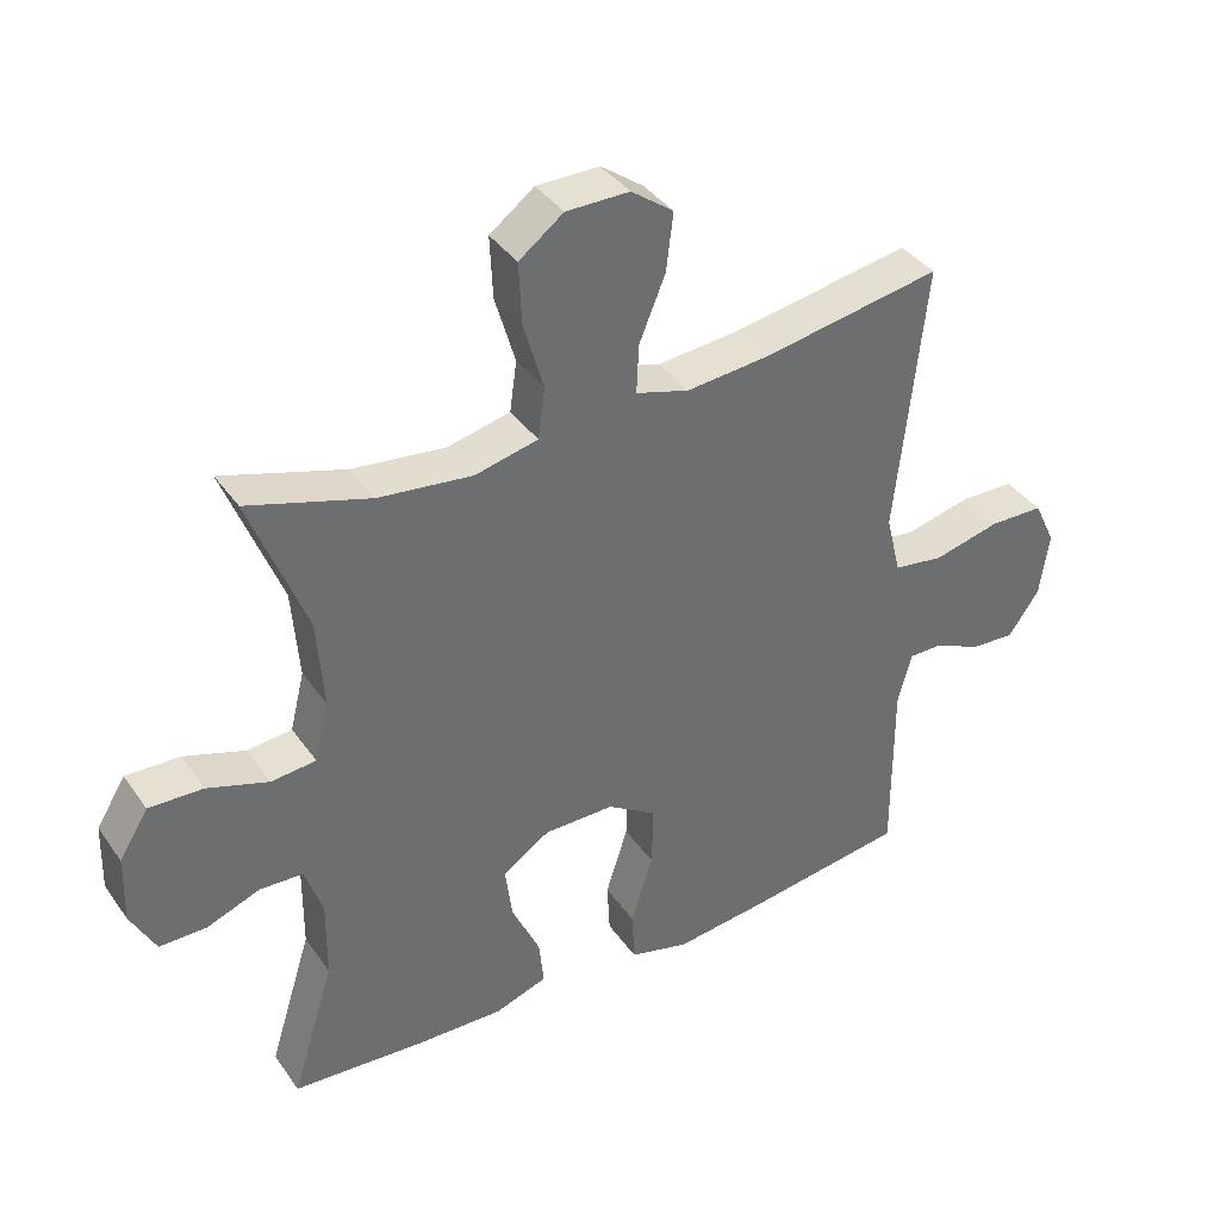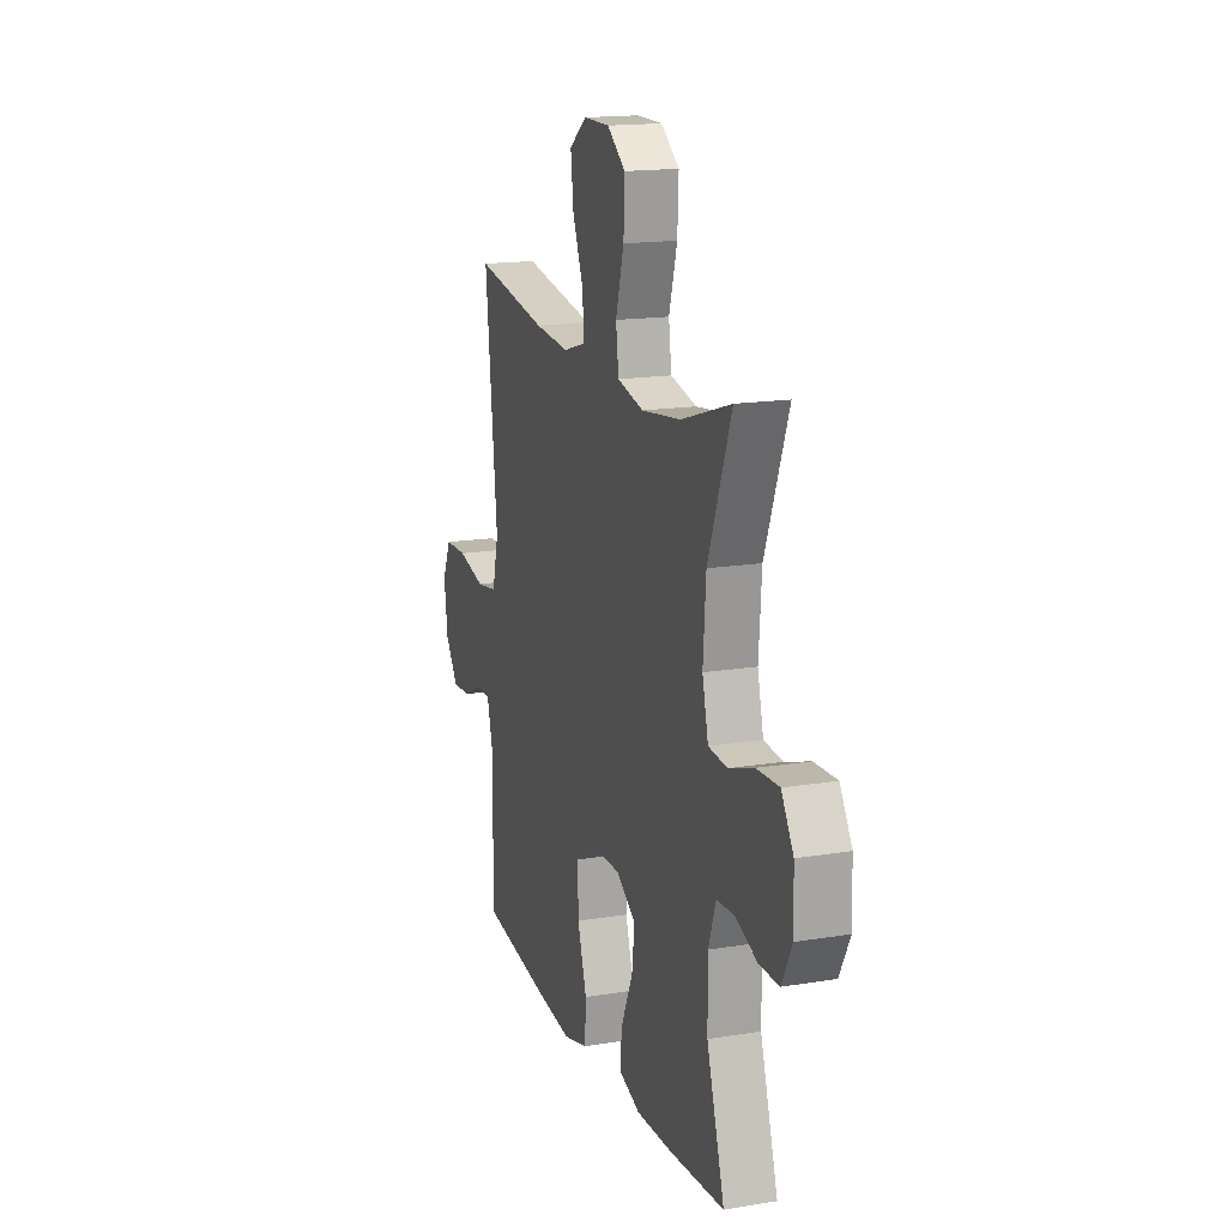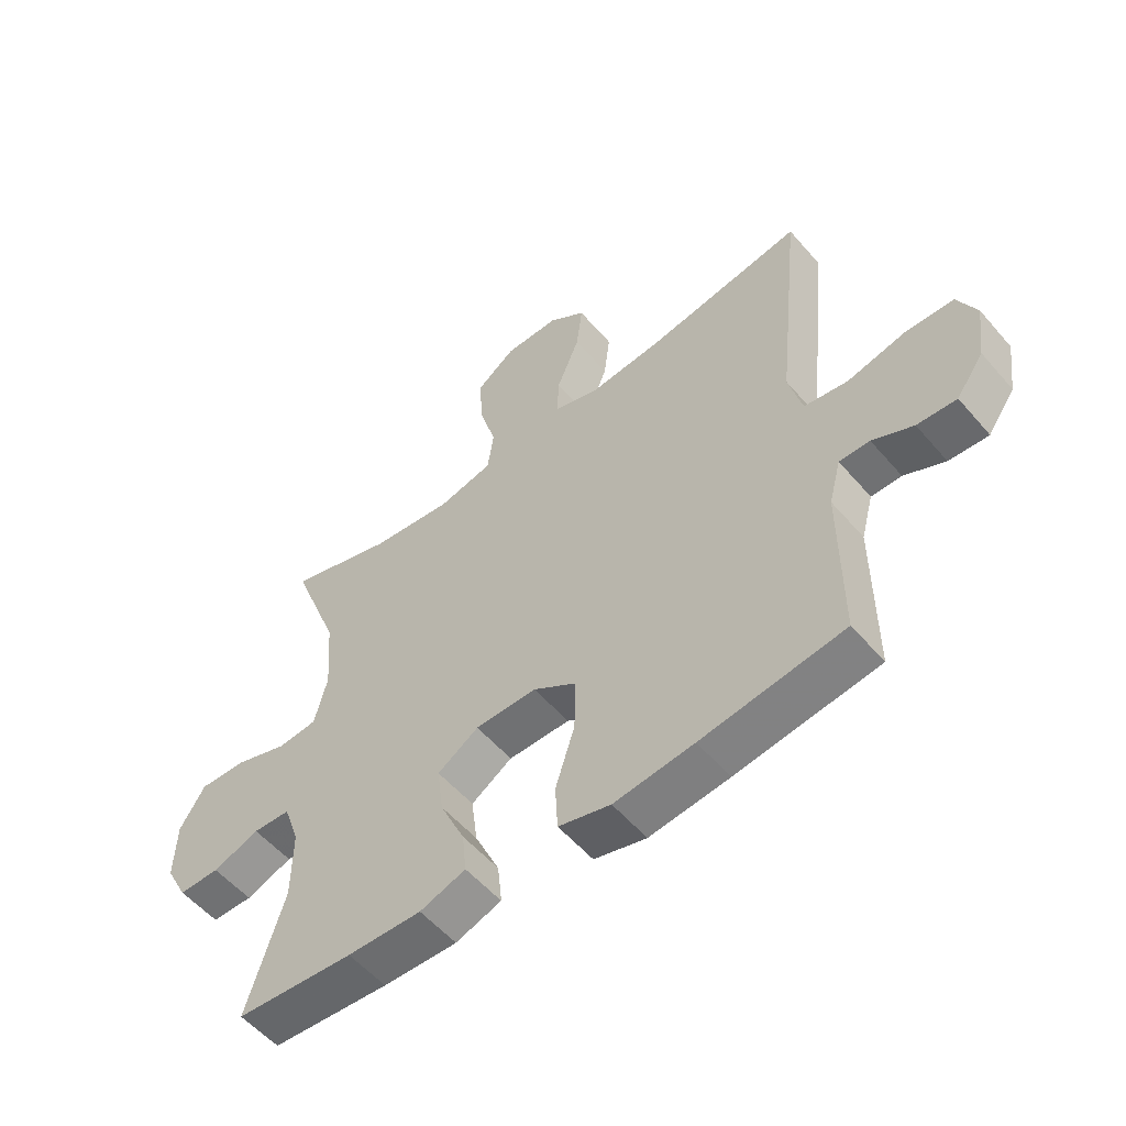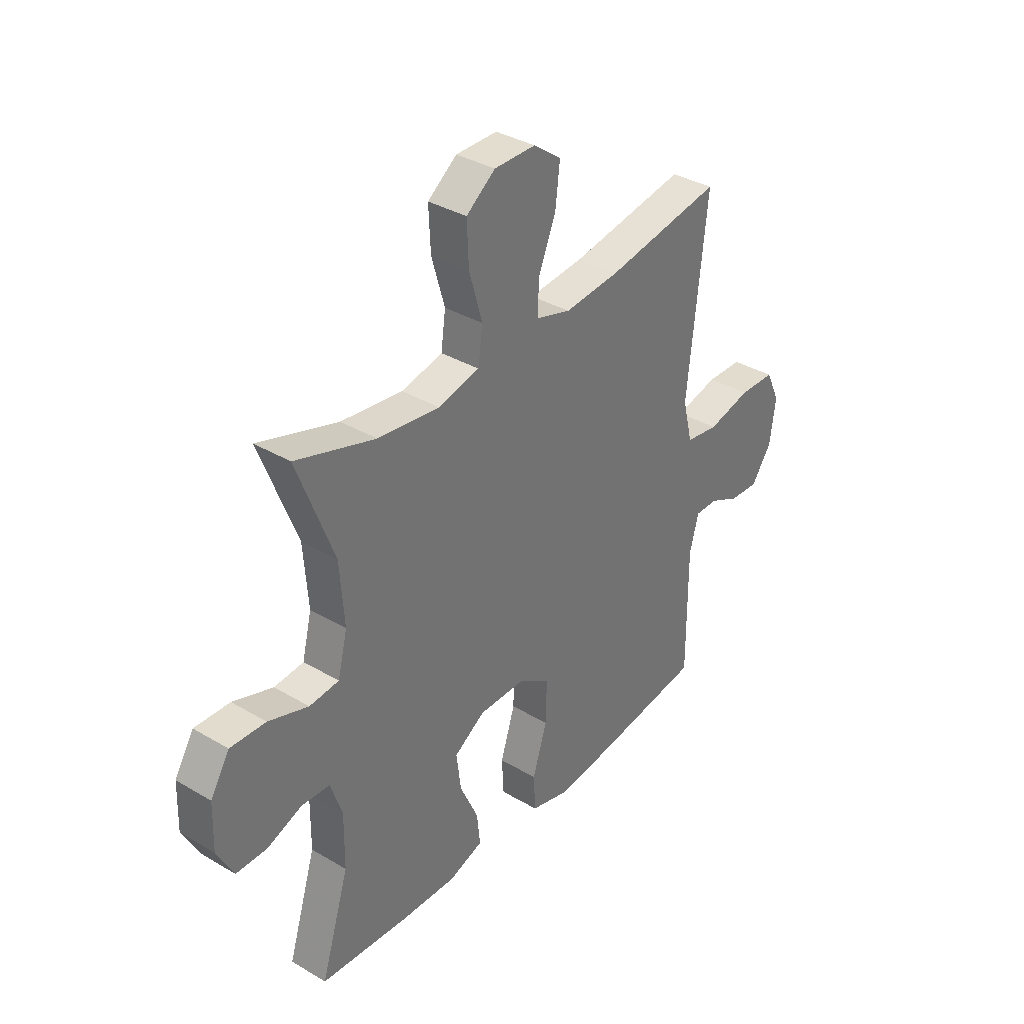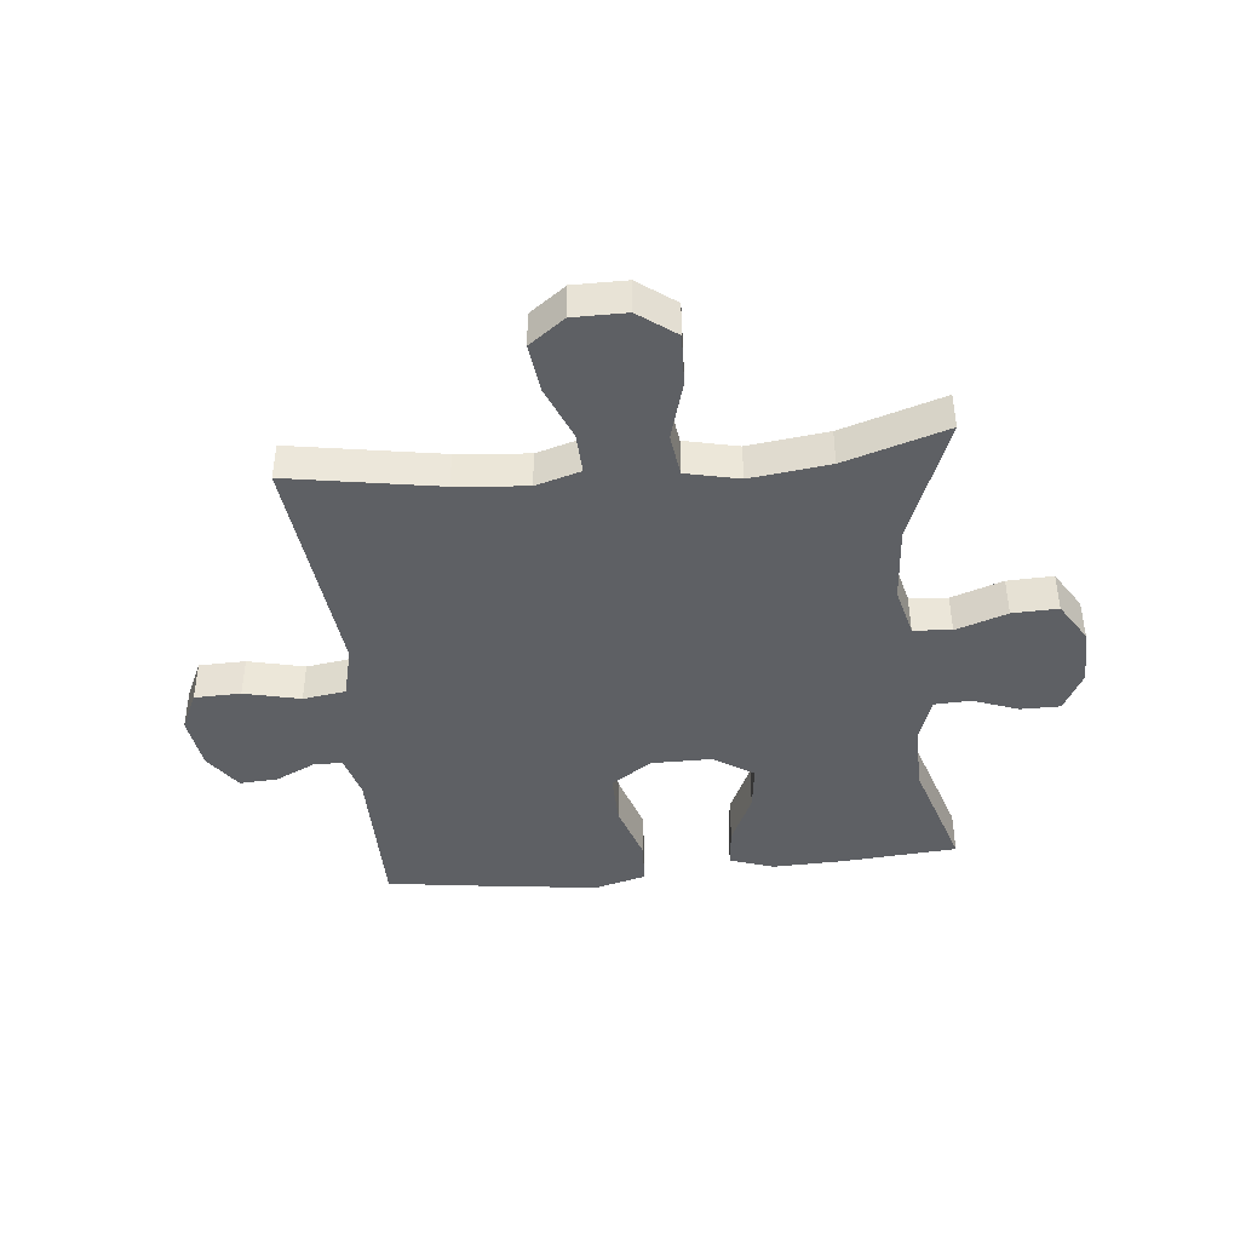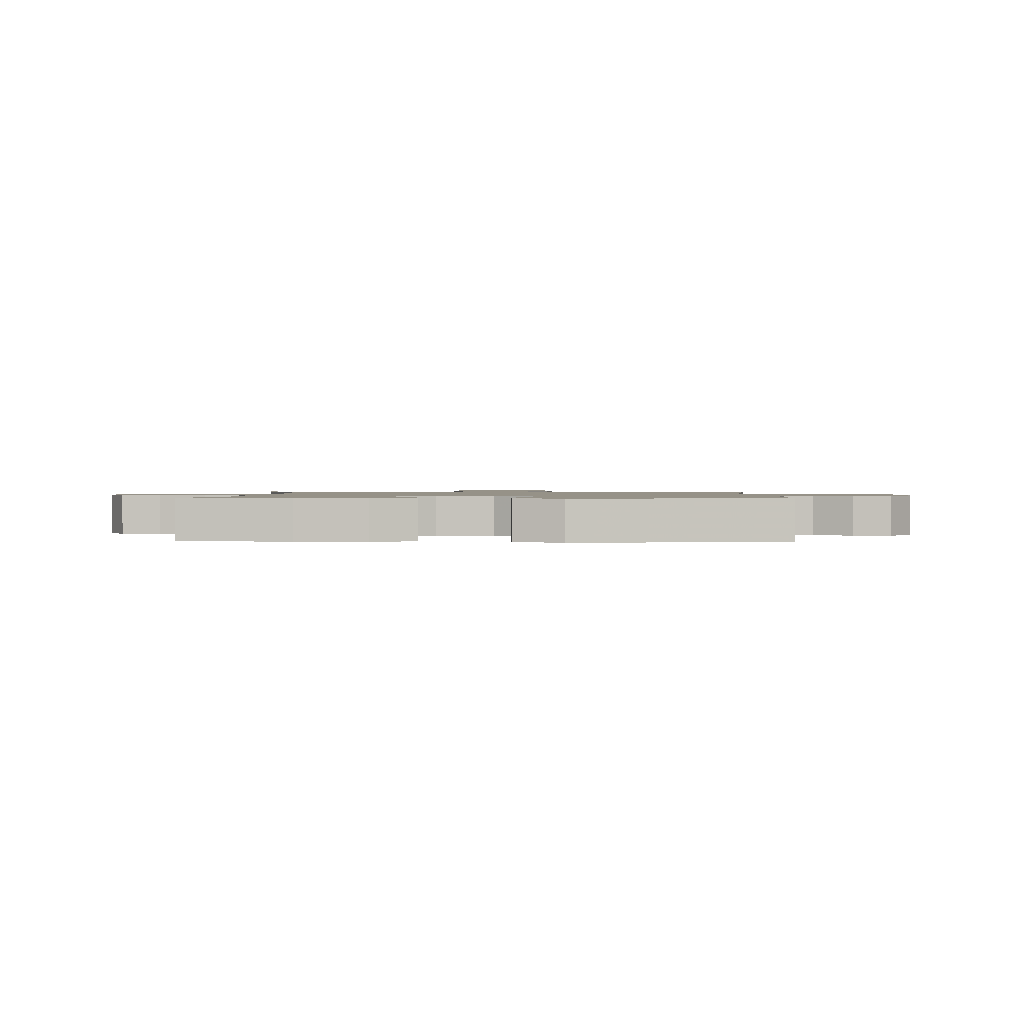
<metadata>
{"format":"obj","ext":"obj","renderer":"f3d","projection":"perspective","resolution":1024,"background":"white","views":[{"elev":38.4,"azim":148.8,"up":"+Z"},{"elev":16.4,"azim":71.5,"up":"+Z"},{"elev":-55.2,"azim":-140.1,"up":"+Z"},{"elev":35.5,"azim":128.1,"up":"+Z"},{"elev":-42.8,"azim":5.8,"up":"+Y"},{"elev":1.2,"azim":-178.1,"up":"+Y"}]}
</metadata>
<code>
v 0.5 0.07 0.5
v 0.419 0.07 0.288
v 0.409 0.07 0.158
v 0.43 0.07 0.073
v 0.495 0.07 0.067
v 0.583 0.07 0.097
v 0.661 0.07 0.1
v 0.703 0.07 0.032
v 0.706 0.07 -0.066
v 0.67 0.07 -0.135
v 0.602 0.07 -0.135
v 0.525 0.07 -0.106
v 0.463 0.07 -0.109
v 0.437 0.07 -0.184
v 0.438 0.07 -0.301
v 0.5 0.07 -0.5
v 0.305 0.07 -0.515
v 0.182 0.07 -0.519
v 0.106 0.07 -0.493
v 0.113 0.07 -0.425
v 0.154 0.07 -0.335
v 0.164 0.07 -0.256
v 0.096 0.07 -0.212
v -0.006 0.07 -0.212
v -0.077 0.07 -0.258
v -0.075 0.07 -0.348
v -0.043 0.07 -0.449
v -0.047 0.07 -0.525
v -0.133 0.07 -0.548
v -0.265 0.07 -0.533
v -0.5 0.07 -0.5
v -0.499 0.07 -0.234
v -0.519 0.07 -0.159
v -0.569 0.07 -0.159
v -0.636 0.07 -0.191
v -0.701 0.07 -0.195
v -0.746 0.07 -0.131
v -0.759 0.07 -0.037
v -0.728 0.07 0.029
v -0.649 0.07 0.031
v -0.553 0.07 0.008
v -0.48 0.07 0.019
v -0.458 0.07 0.107
v -0.472 0.07 0.237
v -0.5 0.07 0.5
v -0.243 0.07 0.456
v -0.121 0.07 0.445
v -0.044 0.07 0.468
v -0.047 0.07 0.538
v -0.085 0.07 0.631
v -0.095 0.07 0.714
v -0.034 0.07 0.759
v 0.057 0.07 0.759
v 0.121 0.07 0.711
v 0.117 0.07 0.622
v 0.088 0.07 0.522
v 0.098 0.07 0.449
v 0.189 0.07 0.428
v 0.325 0.07 0.445
v 0.5 0 0.5
v 0.419 0 0.288
v 0.409 0 0.158
v 0.43 0 0.073
v 0.495 0 0.067
v 0.583 0 0.097
v 0.661 0 0.1
v 0.703 0 0.032
v 0.706 0 -0.066
v 0.67 0 -0.135
v 0.602 0 -0.135
v 0.525 0 -0.106
v 0.463 0 -0.109
v 0.437 0 -0.184
v 0.438 0 -0.301
v 0.5 0 -0.5
v 0.305 0 -0.515
v 0.182 0 -0.519
v 0.106 0 -0.493
v 0.113 0 -0.425
v 0.154 0 -0.335
v 0.164 0 -0.256
v 0.096 0 -0.212
v -0.006 0 -0.212
v -0.077 0 -0.258
v -0.075 0 -0.348
v -0.043 0 -0.449
v -0.047 0 -0.525
v -0.133 0 -0.548
v -0.265 0 -0.533
v -0.5 0 -0.5
v -0.499 0 -0.234
v -0.519 0 -0.159
v -0.569 0 -0.159
v -0.636 0 -0.191
v -0.701 0 -0.195
v -0.746 0 -0.131
v -0.759 0 -0.037
v -0.728 0 0.029
v -0.649 0 0.031
v -0.553 0 0.008
v -0.48 0 0.019
v -0.458 0 0.107
v -0.472 0 0.237
v -0.5 0 0.5
v -0.243 0 0.456
v -0.121 0 0.445
v -0.044 0 0.468
v -0.047 0 0.538
v -0.085 0 0.631
v -0.095 0 0.714
v -0.034 0 0.759
v 0.057 0 0.759
v 0.121 0 0.711
v 0.117 0 0.622
v 0.088 0 0.522
v 0.098 0 0.449
v 0.189 0 0.428
v 0.325 0 0.445
f 54 55 56
f 53 54 56
f 52 53 56
f 51 52 56
f 50 51 56
f 49 50 56
f 48 49 56 57
f 47 48 57 58
f 43 44 45 46
f 42 43 46 47
f 39 40 41
f 38 39 41
f 37 38 41
f 36 37 41
f 35 36 41
f 34 35 41
f 33 34 41 42
f 42 47 58
f 33 42 58
f 32 33 58
f 30 31 32
f 29 30 32
f 28 29 32
f 27 28 32
f 26 27 32
f 19 20 21
f 18 19 21
f 17 18 21
f 16 17 21
f 15 16 21
f 14 15 21 22
f 13 14 22 23
f 10 11 12
f 9 10 12
f 8 9 12
f 7 8 12
f 6 7 12
f 5 6 12
f 4 5 12 13
f 13 23 24
f 4 13 24
f 3 4 24
f 59 1 2
f 3 24 25
f 2 3 25
f 59 2 25
f 58 59 25
f 32 58 25
f 25 26 32
f 115 114 113
f 115 113 112
f 115 112 111
f 115 111 110
f 115 110 109
f 115 109 108
f 116 115 108 107
f 117 116 107 106
f 105 104 103 102
f 106 105 102 101
f 100 99 98
f 100 98 97
f 100 97 96
f 100 96 95
f 100 95 94
f 100 94 93
f 101 100 93 92
f 117 106 101
f 117 101 92
f 117 92 91
f 91 90 89
f 91 89 88
f 91 88 87
f 91 87 86
f 91 86 85
f 80 79 78
f 80 78 77
f 80 77 76
f 80 76 75
f 80 75 74
f 81 80 74 73
f 82 81 73 72
f 71 70 69
f 71 69 68
f 71 68 67
f 71 67 66
f 71 66 65
f 71 65 64
f 72 71 64 63
f 83 82 72
f 83 72 63
f 83 63 62
f 61 60 118
f 84 83 62
f 84 62 61
f 84 61 118
f 84 118 117
f 84 117 91
f 91 85 84
f 1 60 61 2
f 2 61 62 3
f 3 62 63 4
f 4 63 64 5
f 5 64 65 6
f 6 65 66 7
f 7 66 67 8
f 8 67 68 9
f 9 68 69 10
f 10 69 70 11
f 11 70 71 12
f 12 71 72 13
f 13 72 73 14
f 14 73 74 15
f 15 74 75 16
f 16 75 76 17
f 17 76 77 18
f 18 77 78 19
f 19 78 79 20
f 20 79 80 21
f 21 80 81 22
f 22 81 82 23
f 23 82 83 24
f 24 83 84 25
f 25 84 85 26
f 26 85 86 27
f 27 86 87 28
f 28 87 88 29
f 29 88 89 30
f 30 89 90 31
f 31 90 91 32
f 32 91 92 33
f 33 92 93 34
f 34 93 94 35
f 35 94 95 36
f 36 95 96 37
f 37 96 97 38
f 38 97 98 39
f 39 98 99 40
f 40 99 100 41
f 41 100 101 42
f 42 101 102 43
f 43 102 103 44
f 44 103 104 45
f 45 104 105 46
f 46 105 106 47
f 47 106 107 48
f 48 107 108 49
f 49 108 109 50
f 50 109 110 51
f 51 110 111 52
f 52 111 112 53
f 53 112 113 54
f 54 113 114 55
f 55 114 115 56
f 56 115 116 57
f 57 116 117 58
f 58 117 118 59
f 59 118 60 1

</code>
